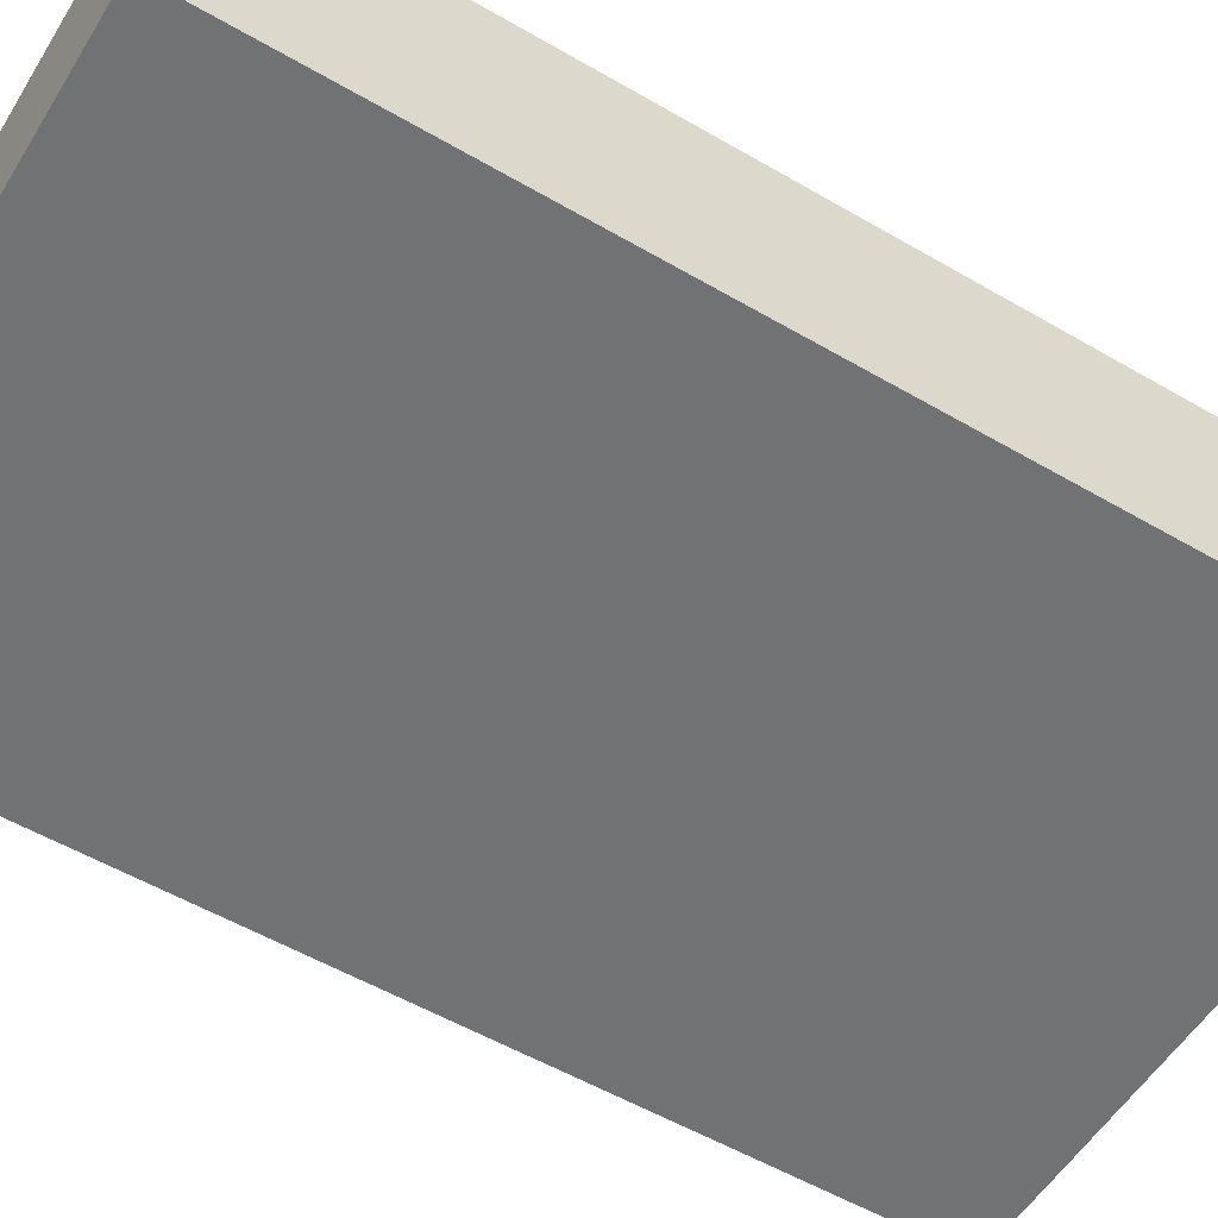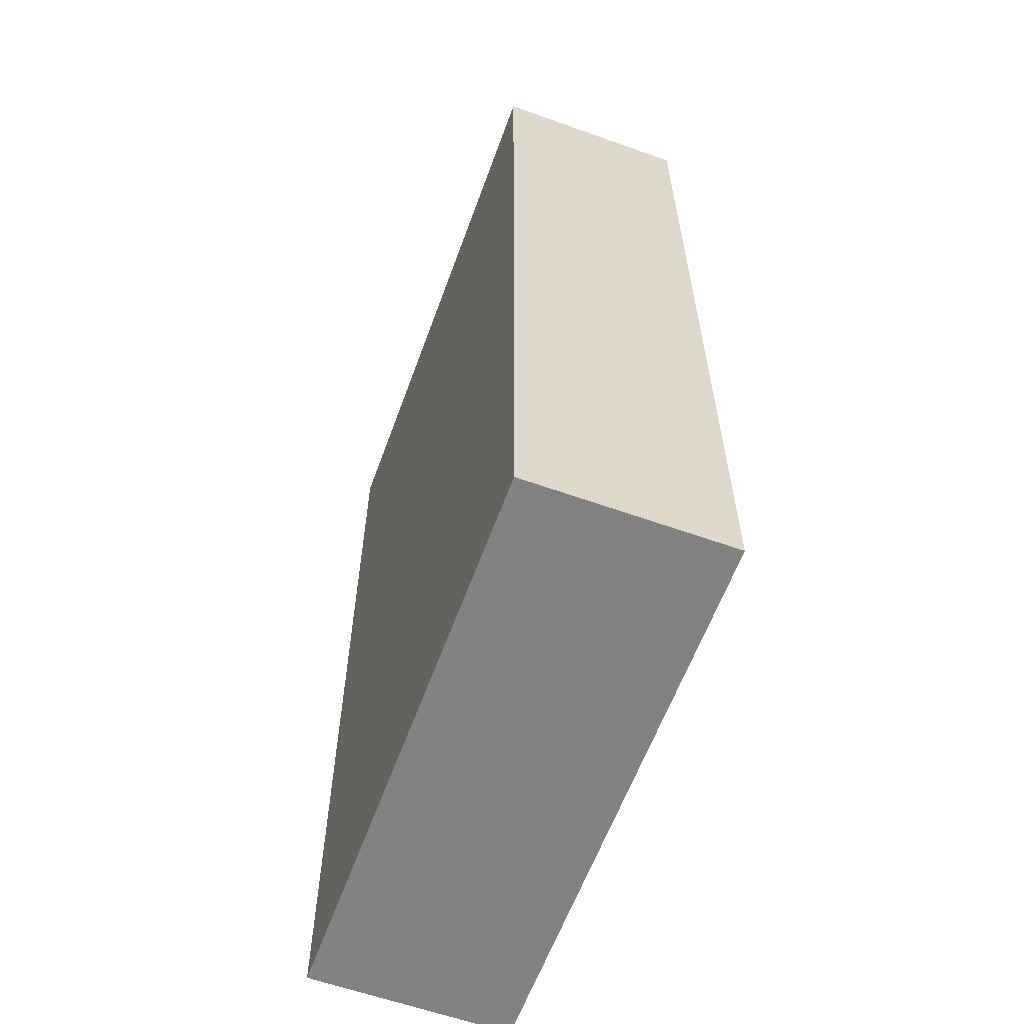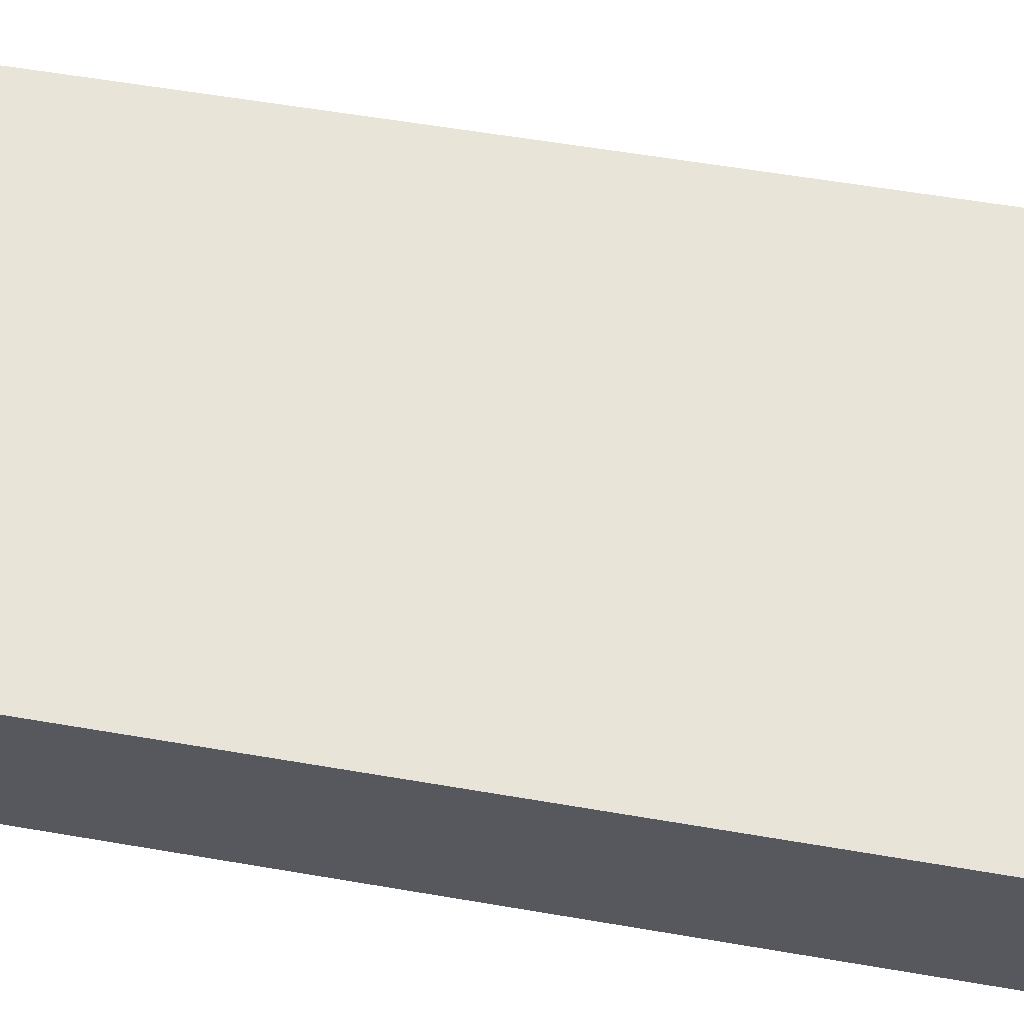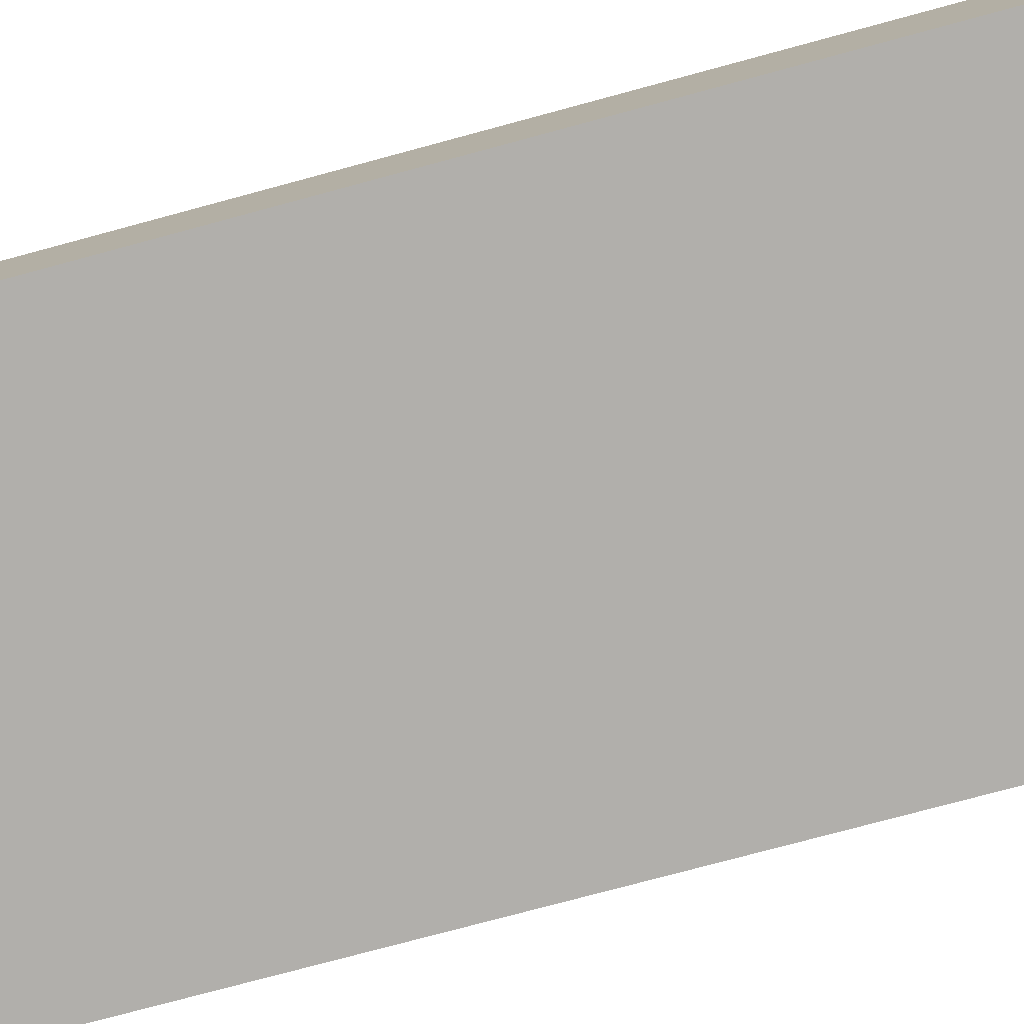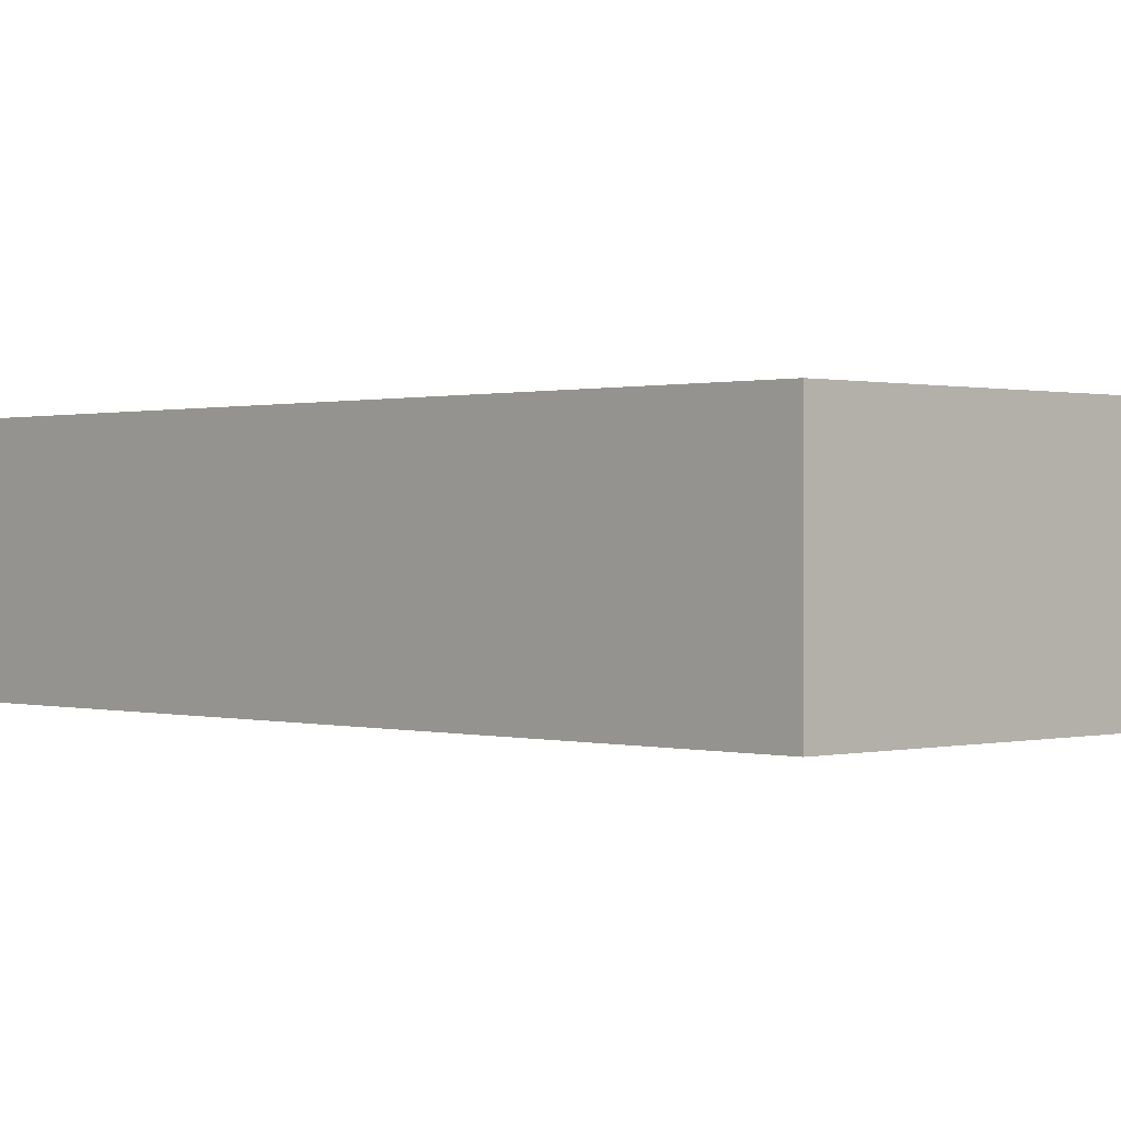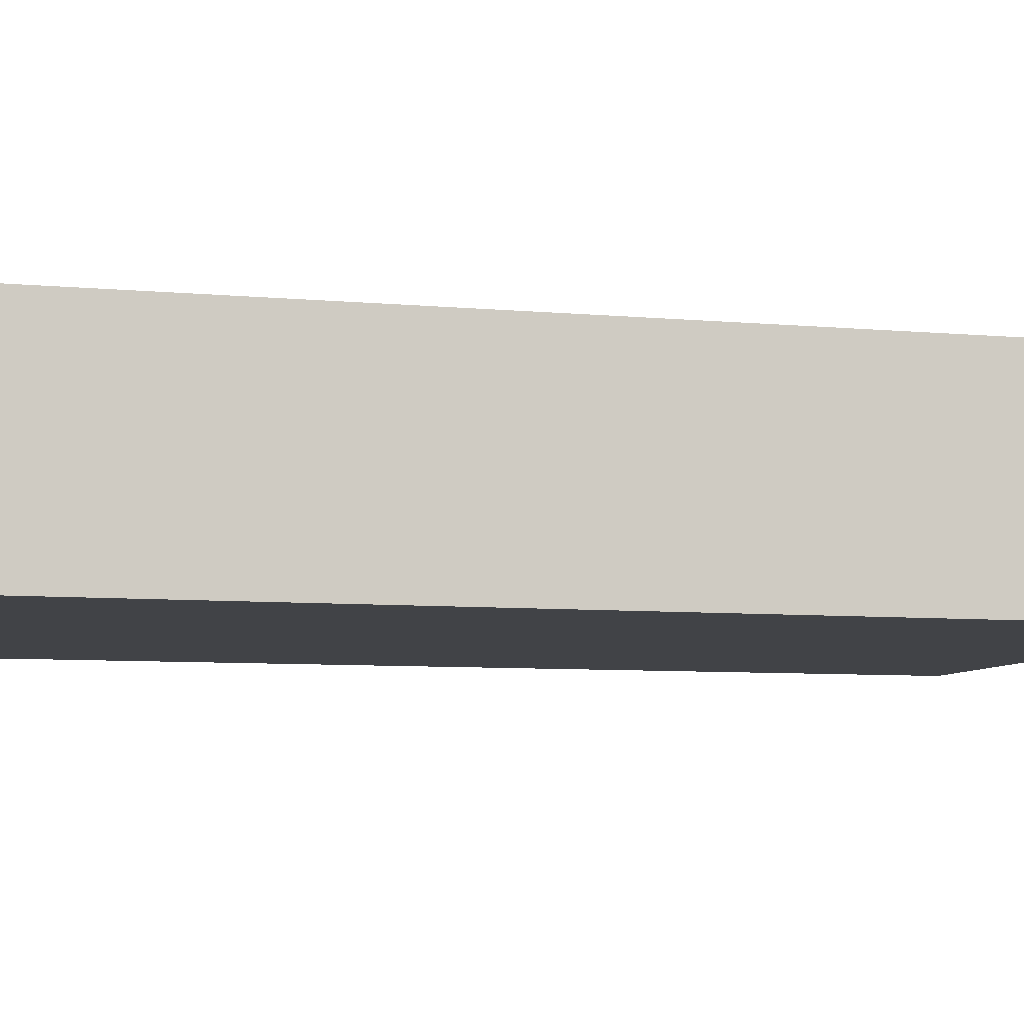
<metadata>
{"format":"obj","ext":"obj","renderer":"f3d","projection":"perspective","resolution":1024,"background":"white","views":[{"elev":-55.6,"azim":58.6,"up":"+Y"},{"elev":-60.8,"azim":70.0,"up":"+Z"},{"elev":59.8,"azim":-80.1,"up":"+Y"},{"elev":-78.2,"azim":-75.0,"up":"+Y"},{"elev":0.4,"azim":-44.0,"up":"+Y"},{"elev":-7.1,"azim":-105.2,"up":"+Y"}]}
</metadata>
<code>
v -0.295 -0.1054 -0.5
v -0.295 0.1054 -0.5
v 0.295 0.1054 -0.5
v 0.295 -0.1054 -0.5
v -0.295 -0.1054 0.5
v 0.295 -0.1054 0.5
v 0.295 0.1054 0.5
v -0.295 0.1054 0.5
v -0.295 -0.1054 -0.5
v 0.295 -0.1054 -0.5
v 0.295 -0.1054 0.5
v -0.295 -0.1054 0.5
v 0.295 -0.1054 -0.5
v 0.295 0.1054 -0.5
v 0.295 0.1054 0.5
v 0.295 -0.1054 0.5
v 0.295 0.1054 -0.5
v -0.295 0.1054 -0.5
v -0.295 0.1054 0.5
v 0.295 0.1054 0.5
v -0.295 0.1054 -0.5
v -0.295 -0.1054 -0.5
v -0.295 -0.1054 0.5
v -0.295 0.1054 0.5
f 1 2 3
f 1 3 4
f 5 6 7
f 5 7 8
f 9 10 11
f 9 11 12
f 13 14 15
f 13 15 16
f 17 18 19
f 17 19 20
f 21 22 23
f 21 23 24

</code>
